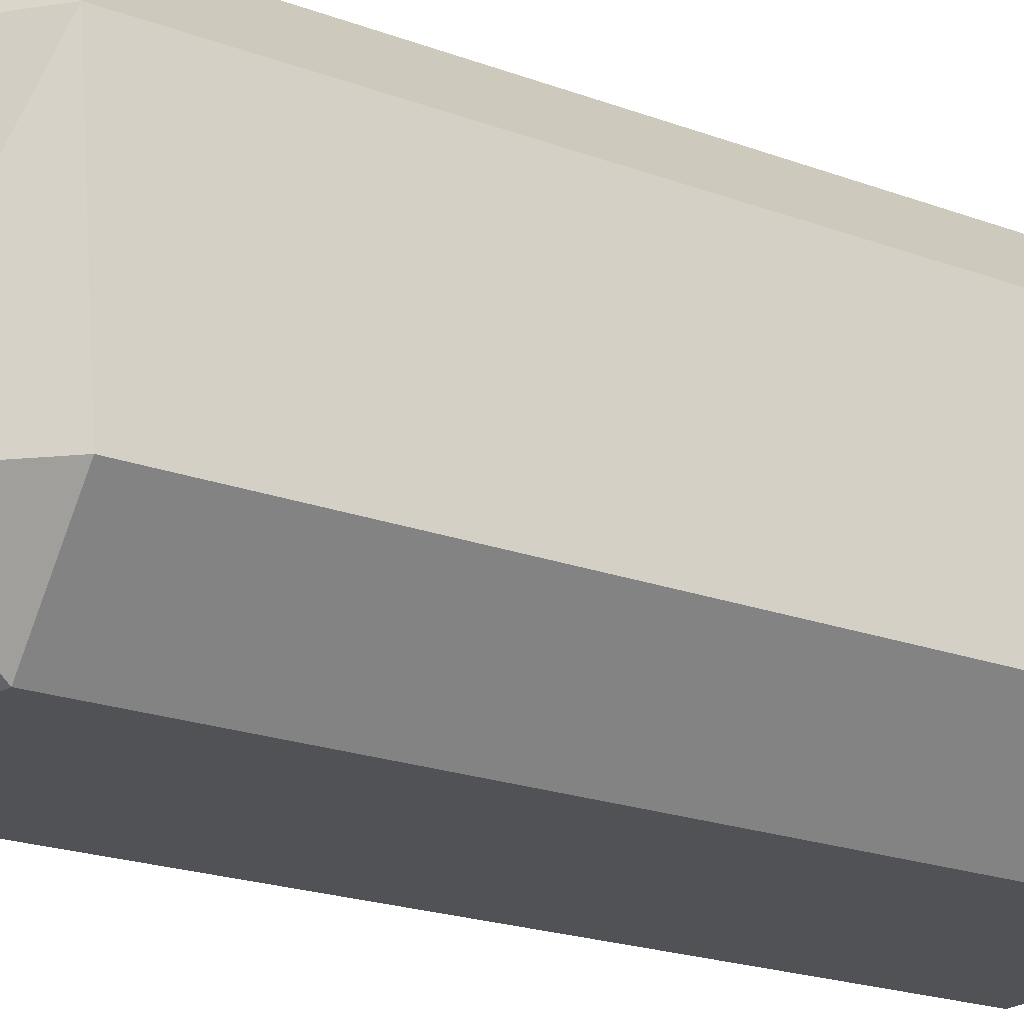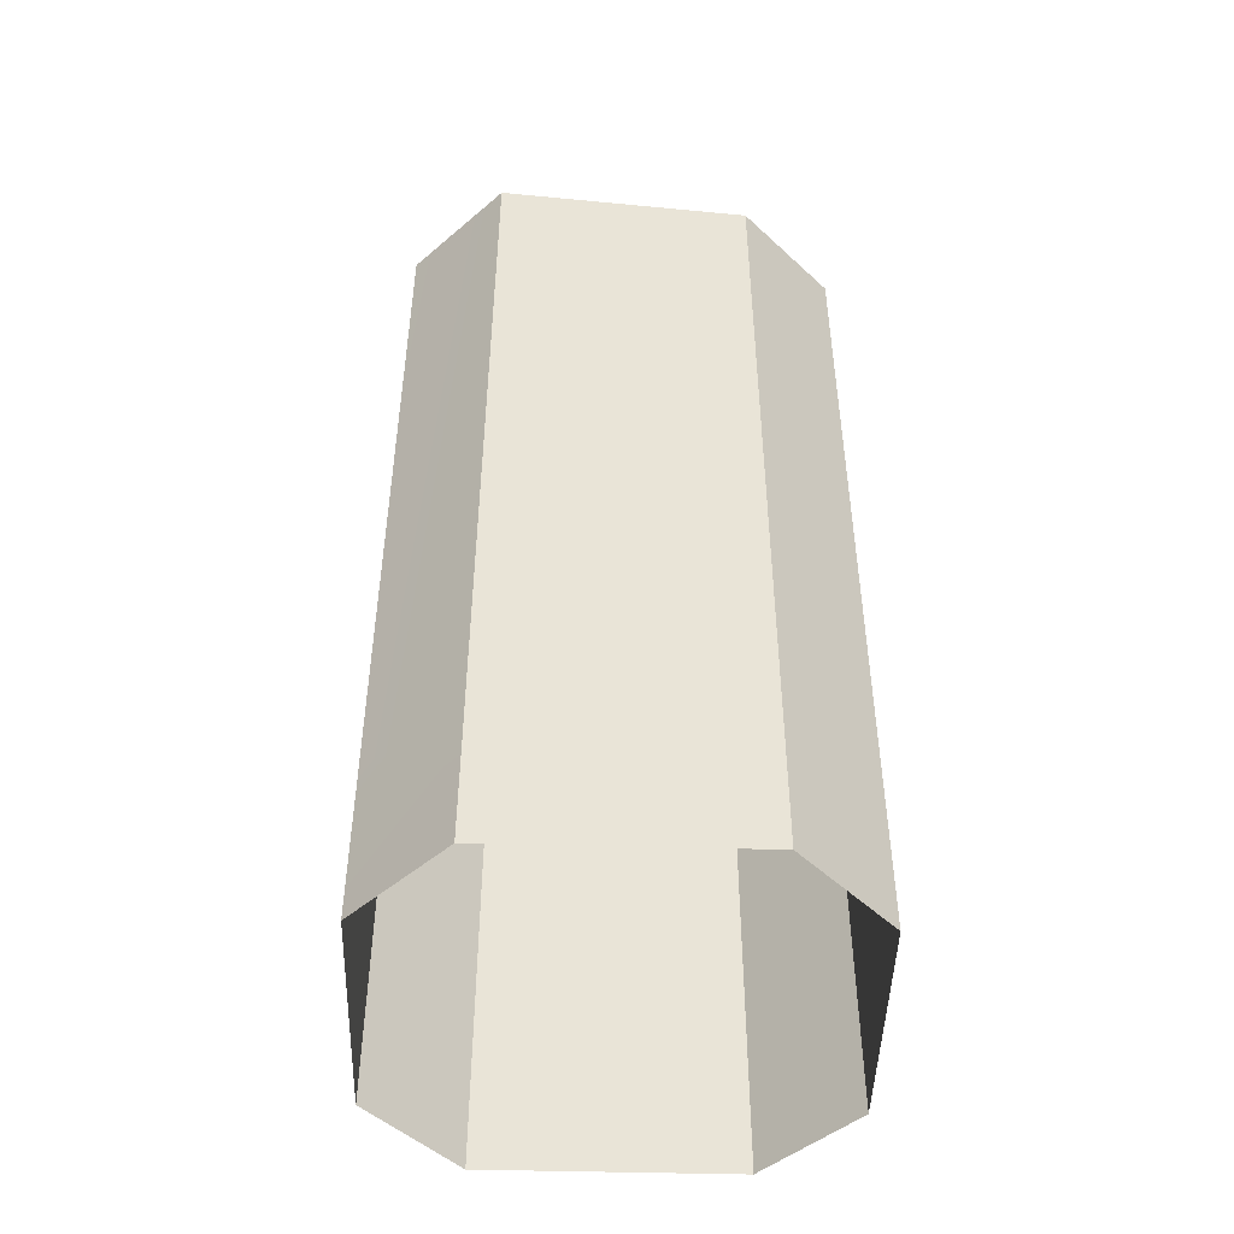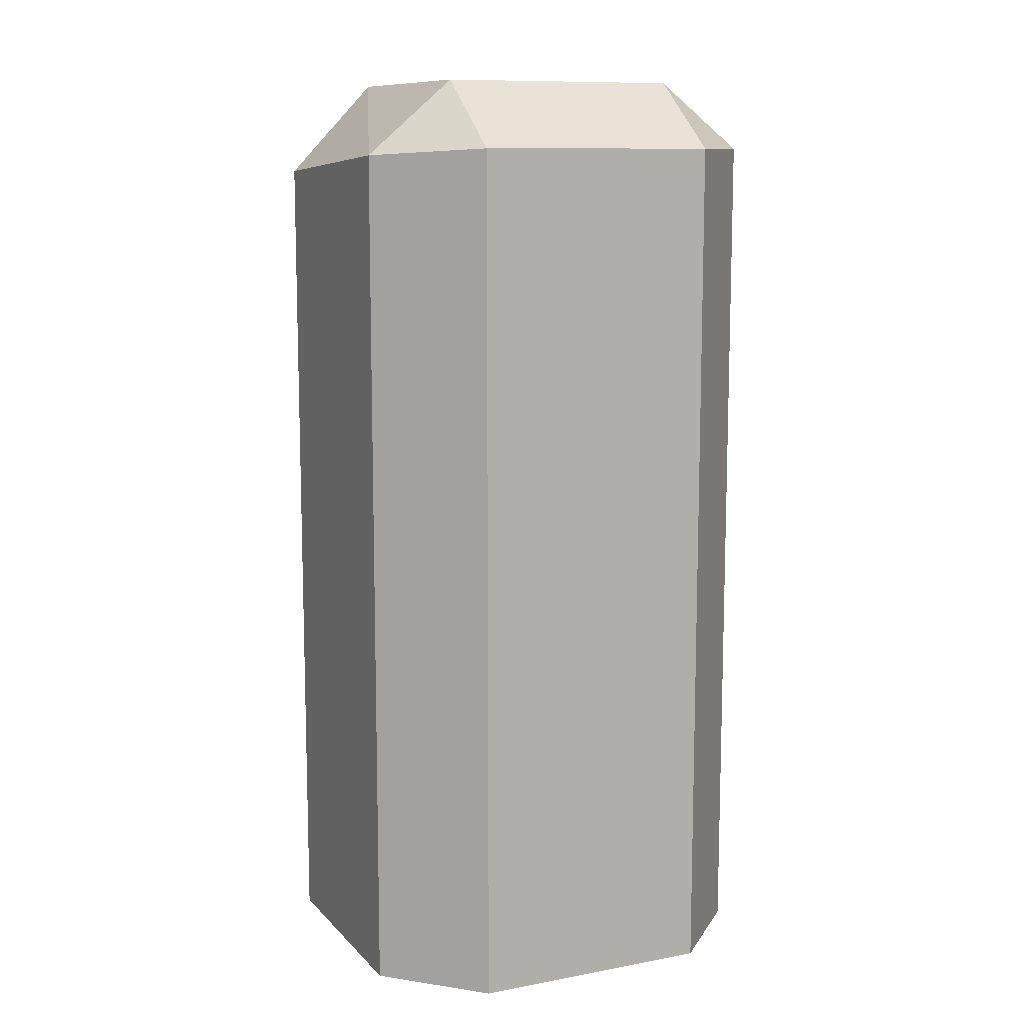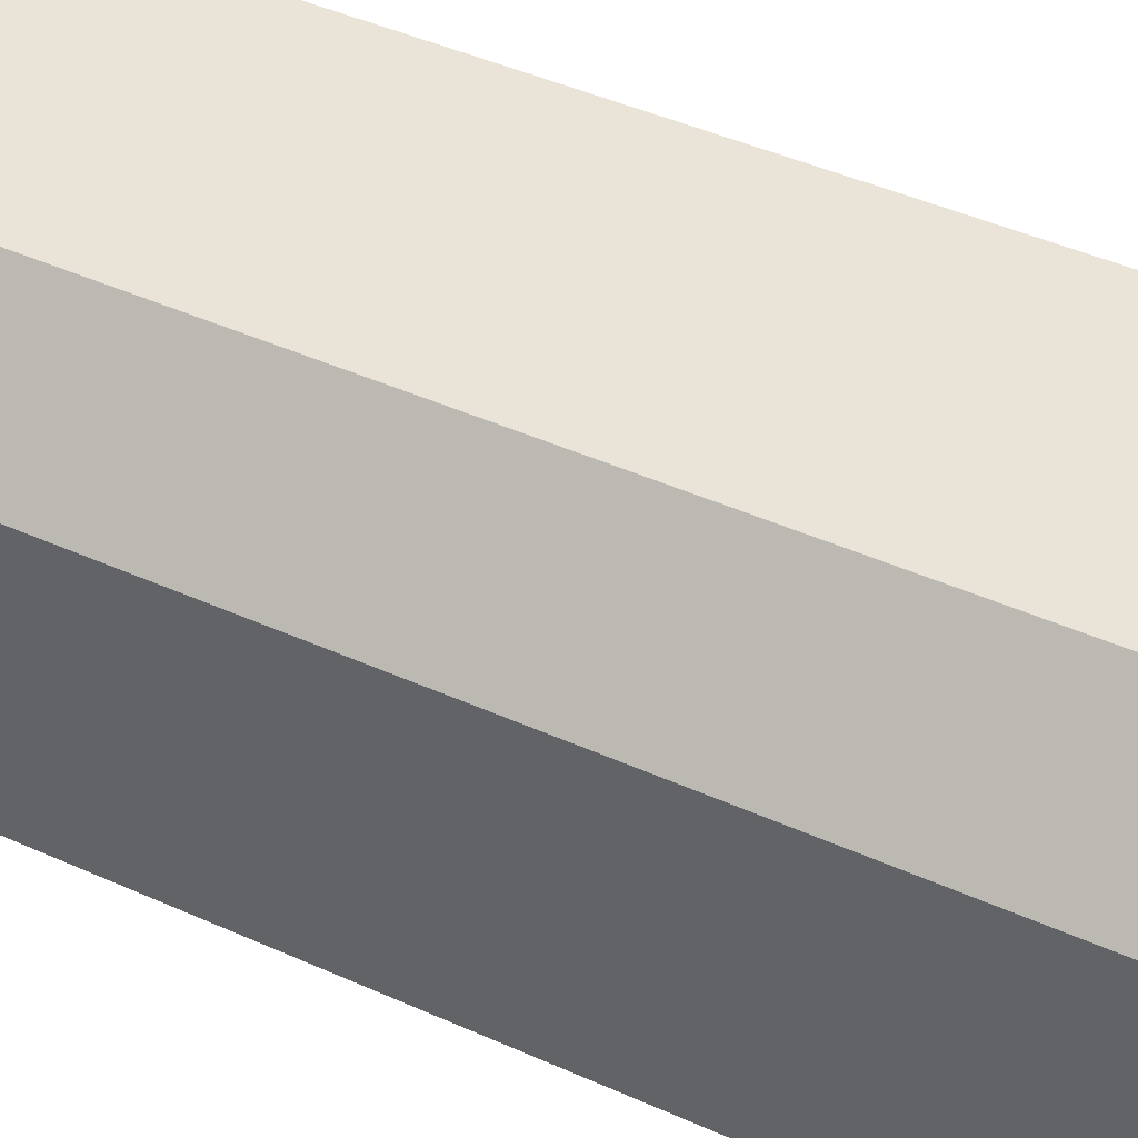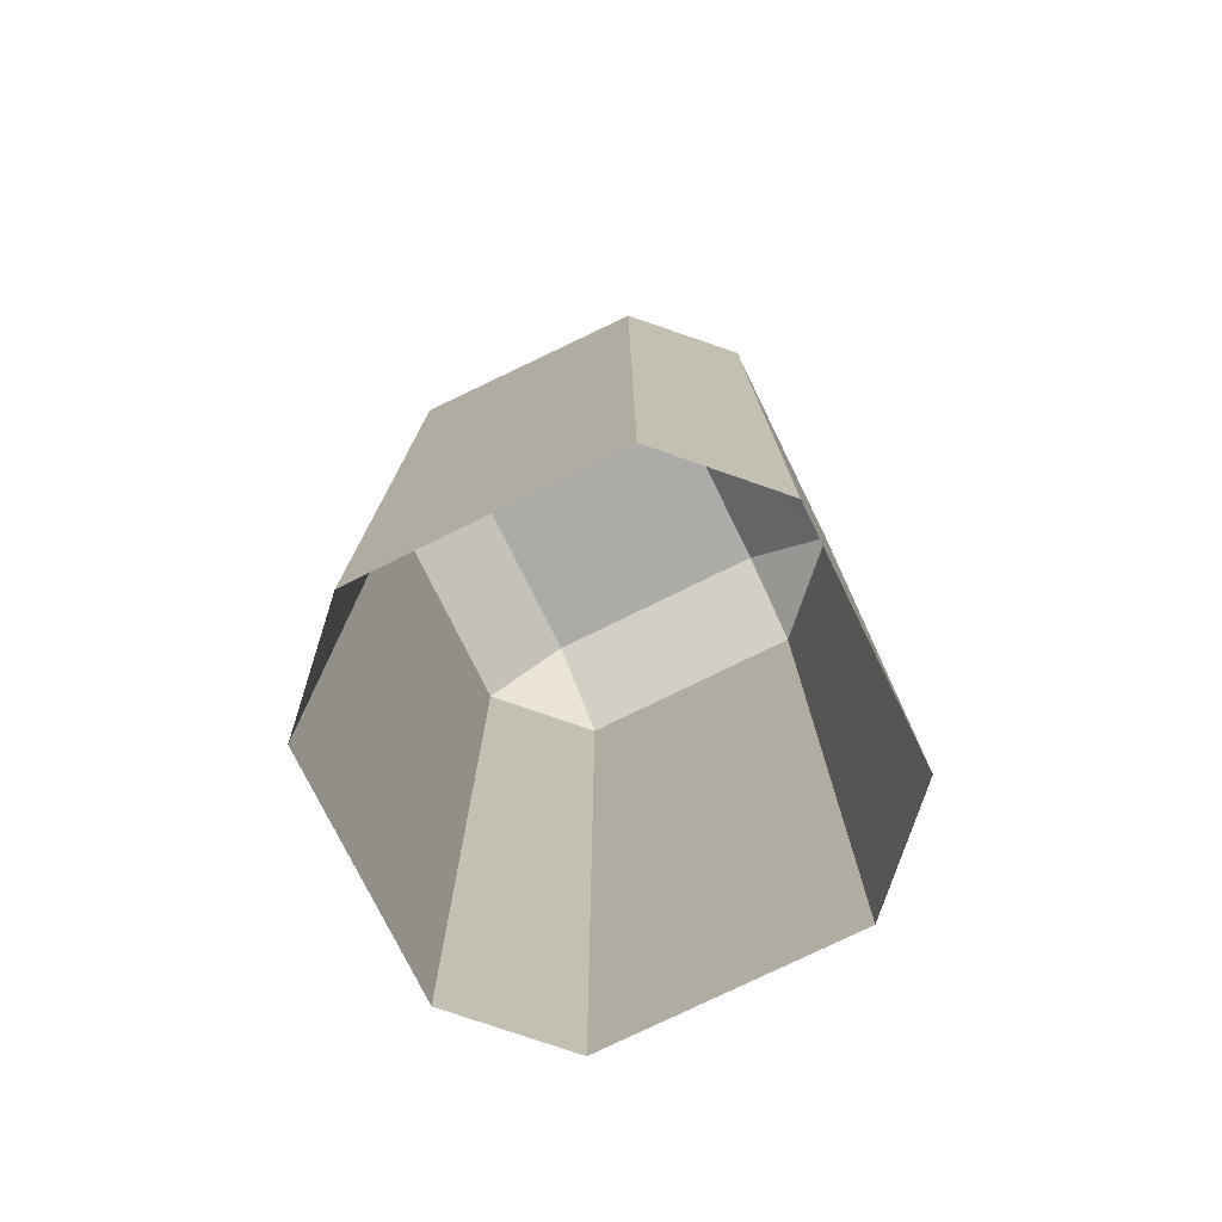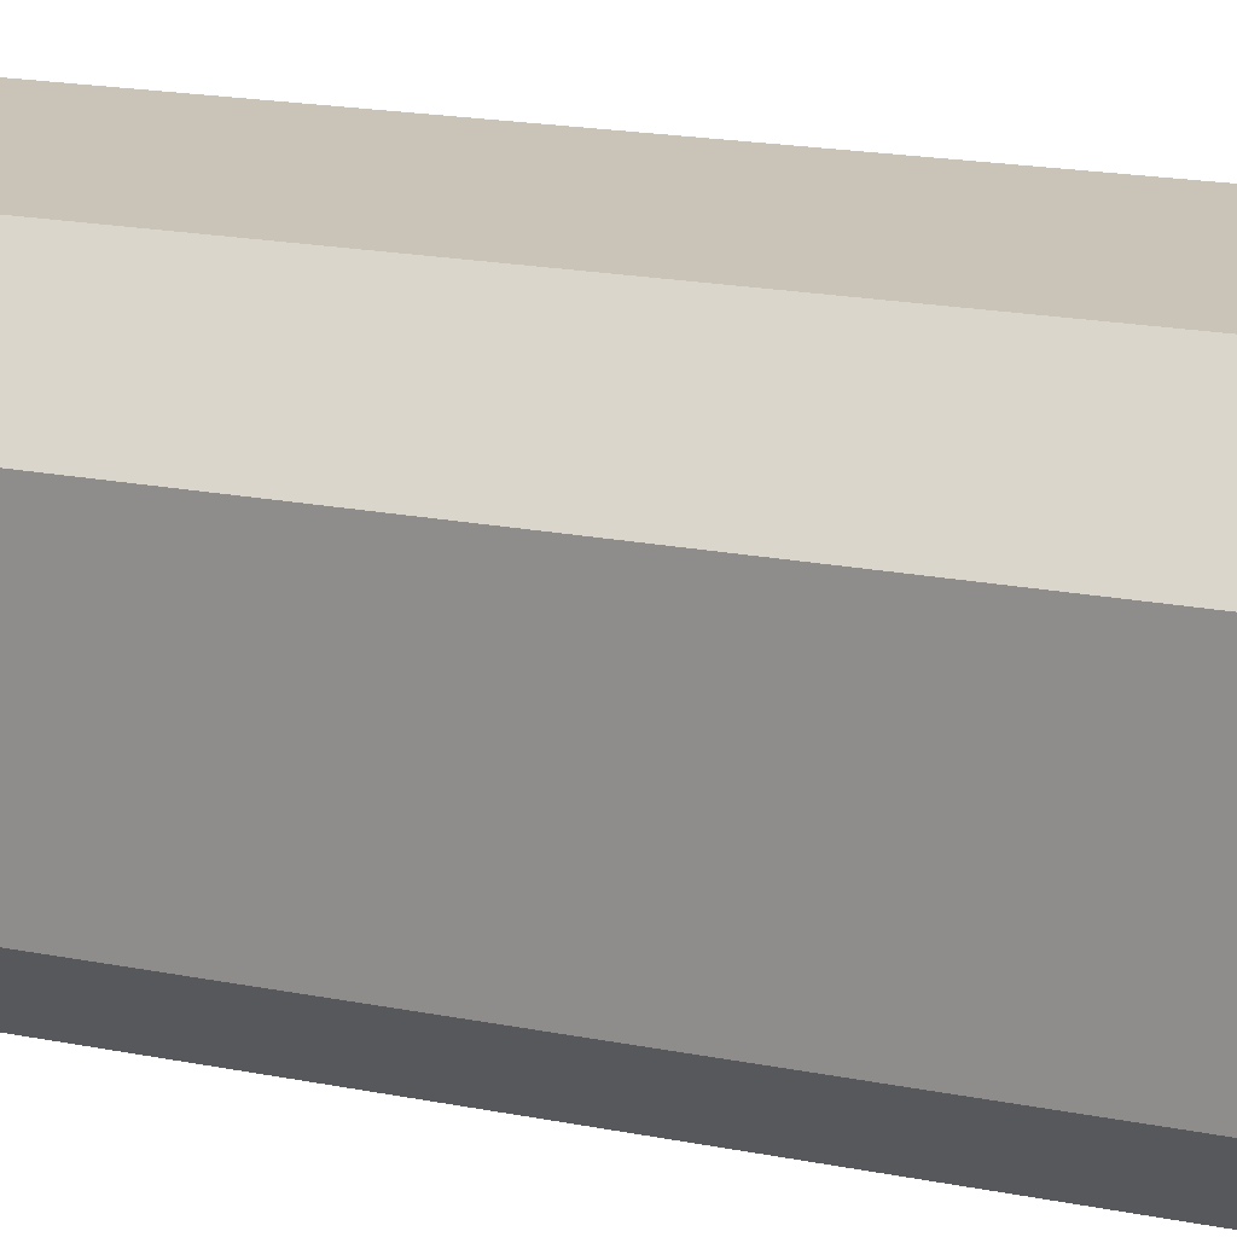
<metadata>
{"format":"obj","ext":"obj","renderer":"f3d","projection":"perspective","resolution":1024,"background":"white","views":[{"elev":-20.6,"azim":-124.2,"up":"+Z"},{"elev":-47.5,"azim":178.3,"up":"+Y"},{"elev":10.7,"azim":-24.8,"up":"+Y"},{"elev":43.3,"azim":-61.8,"up":"+Z"},{"elev":-76.4,"azim":-153.8,"up":"+Y"},{"elev":20.0,"azim":109.7,"up":"+Z"}]}
</metadata>
<code>
o SM_Bld_Wall_02
v -27.13 51.1 15.02
v -15.74 51.96 26.55
v -15.74 60.72 15.02
v -15.74 48 -26.55
v -27.13 48.86 -15.02
v -15.74 60.72 -15.02
v 27.13 51.96 -15.02
v 27.13 -39.44 -15.02
v 15.74 51.96 -26.55
v 15.93 -46.99 -26.55
v 27.13 51.96 15.02
v 27.13 -36.45 15.02
v 15.74 51.96 26.55
v 15.74 60.72 15.02
v 15.74 -60.72 26.55
v 15.74 -43.67 26.55
v -15.74 -60.72 26.55
v -15.74 -35.47 26.55
v -15.74 -40.76 -26.55
v 15.74 60.72 -15.02
v -15.74 -60.72 -26.55
v -27.13 -60.72 -15.02
v -27.13 -39.65 -15.02
v -27.13 -60.72 15.02
v -27.13 -48.46 15.02
v 27.13 -60.72 -15.02
v 15.97 -60.72 -26.55
v 27.13 -60.72 15.02
f 1 2 3
f 4 5 6
f 7 8 9
f 9 8 10
f 5 1 6
f 6 1 3
f 11 12 7
f 7 12 8
f 2 13 3
f 3 13 14
f 15 16 17
f 17 16 18
f 4 9 19
f 19 9 10
f 20 9 6
f 6 9 4
f 3 14 6
f 6 14 20
f 21 22 19
f 19 22 23
f 24 25 22
f 22 25 23
f 24 17 25
f 25 17 18
f 20 7 9
f 14 11 20
f 20 11 7
f 13 11 14
f 16 12 13
f 13 12 11
f 8 26 10
f 10 26 27
f 12 28 8
f 8 28 26
f 16 13 18
f 18 13 2
f 19 10 21
f 21 10 27
f 19 23 4
f 4 23 5
f 25 1 23
f 23 1 5
f 25 18 1
f 1 18 2
f 12 16 28
f 28 16 15

</code>
